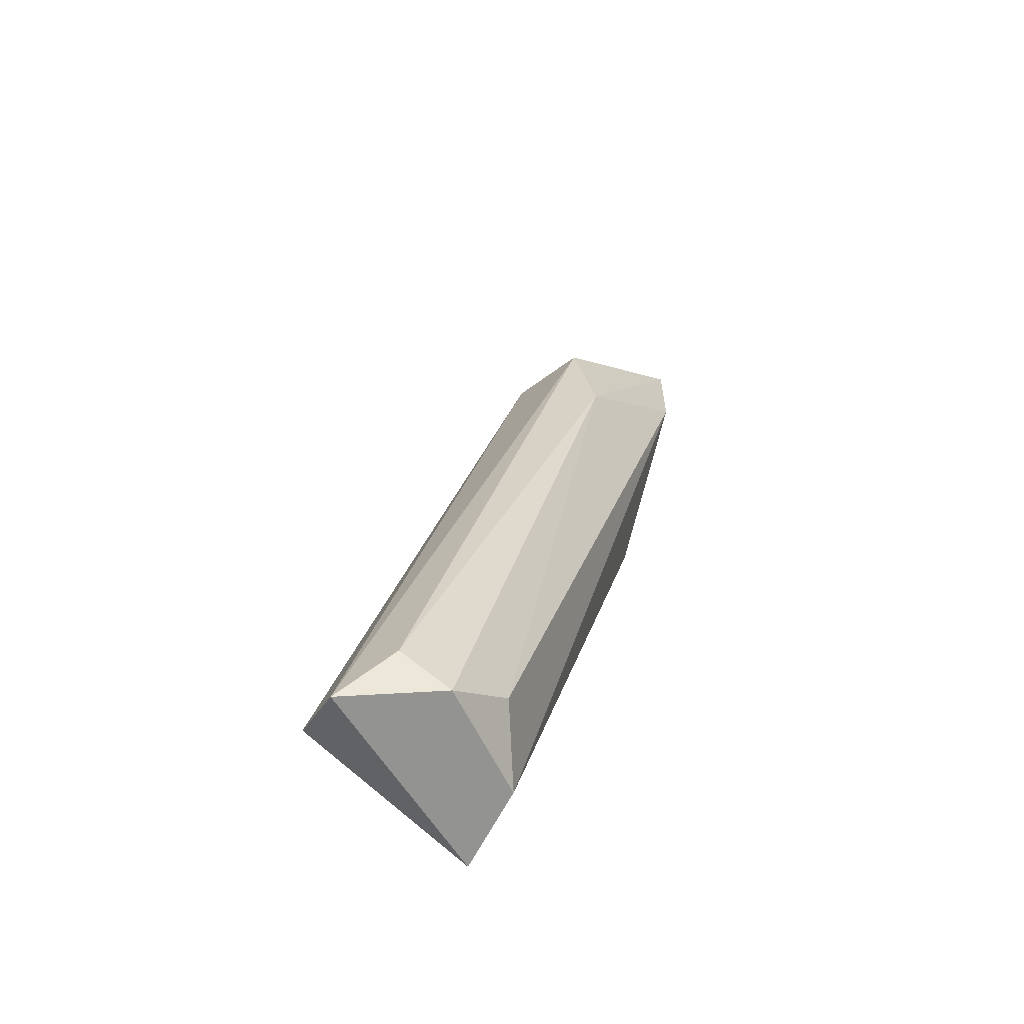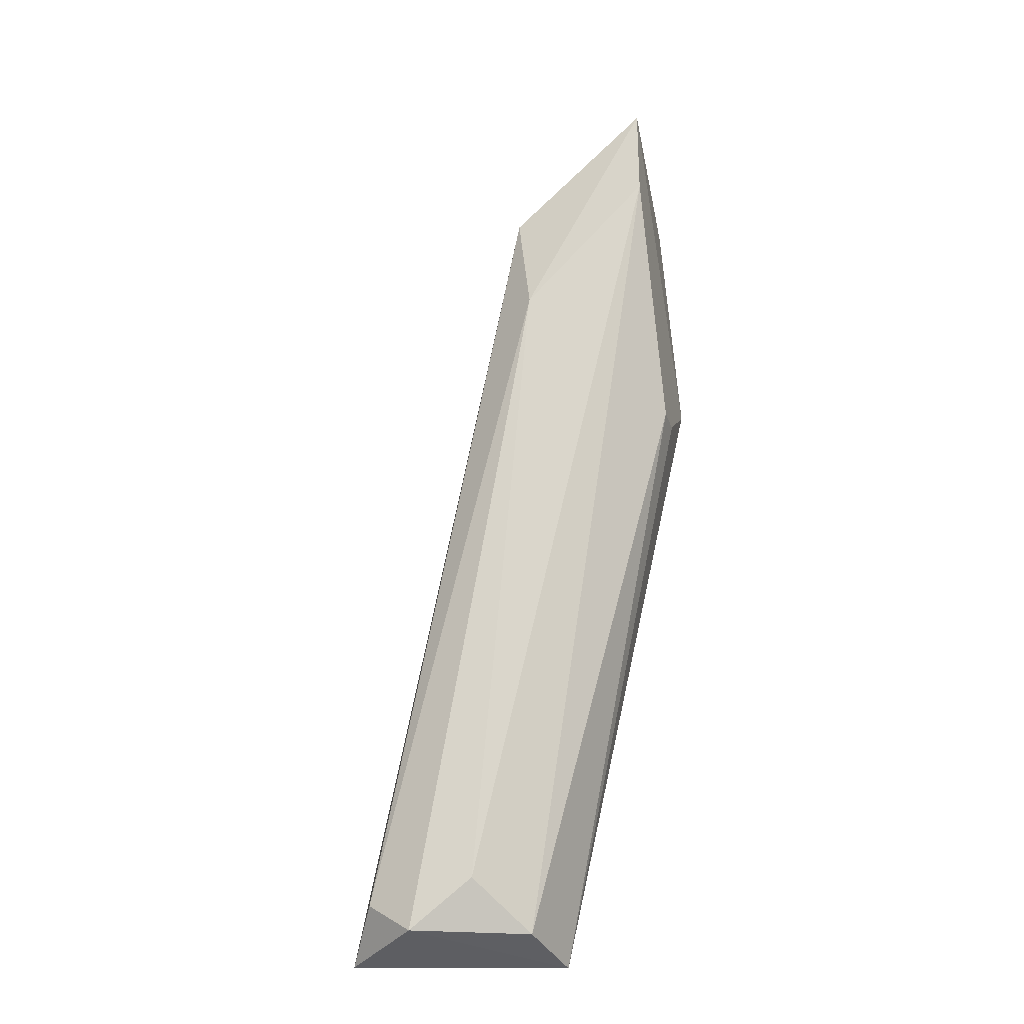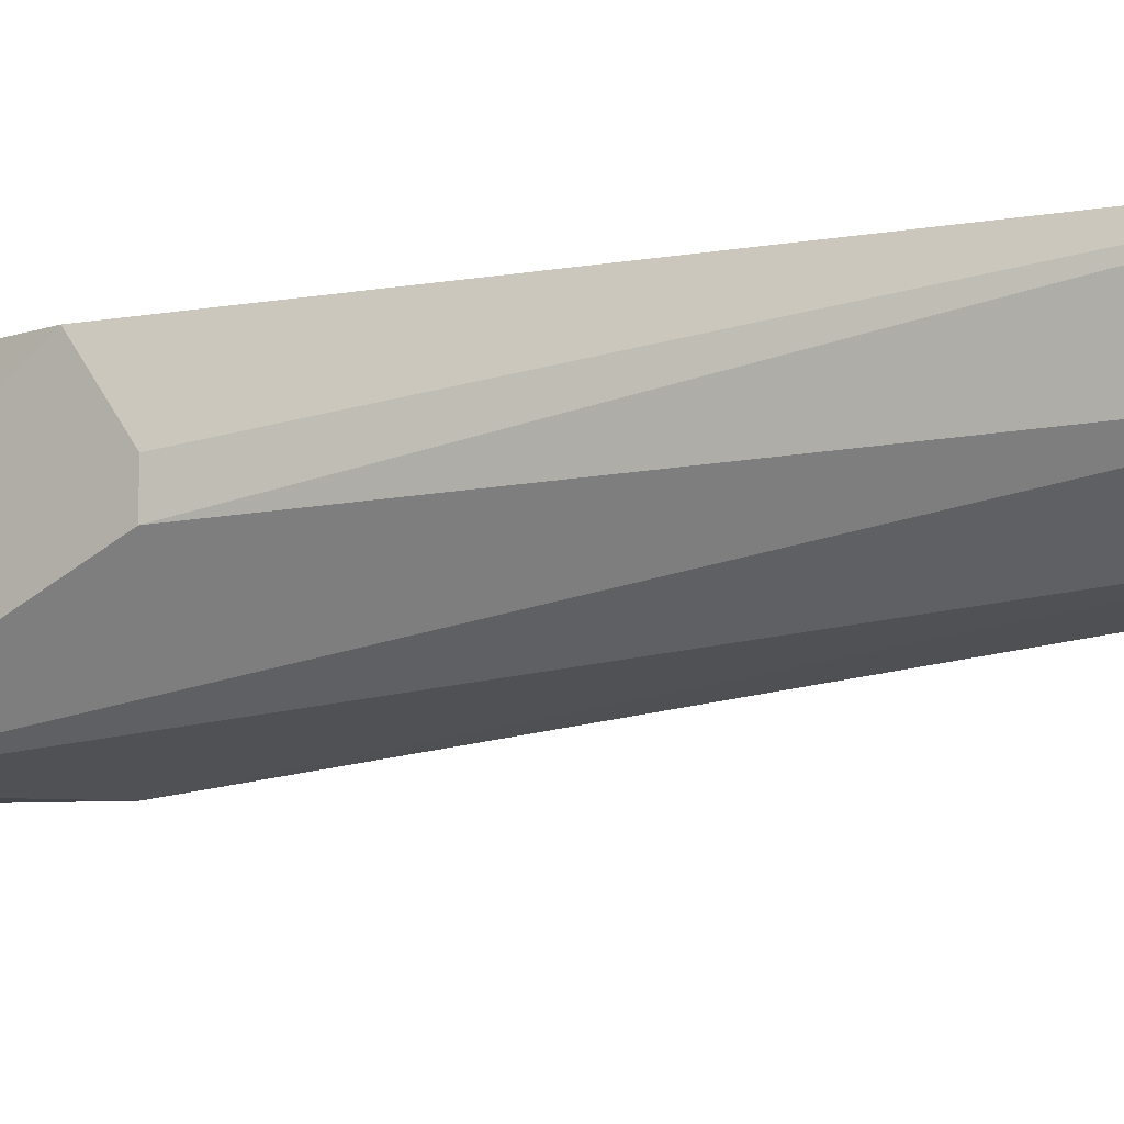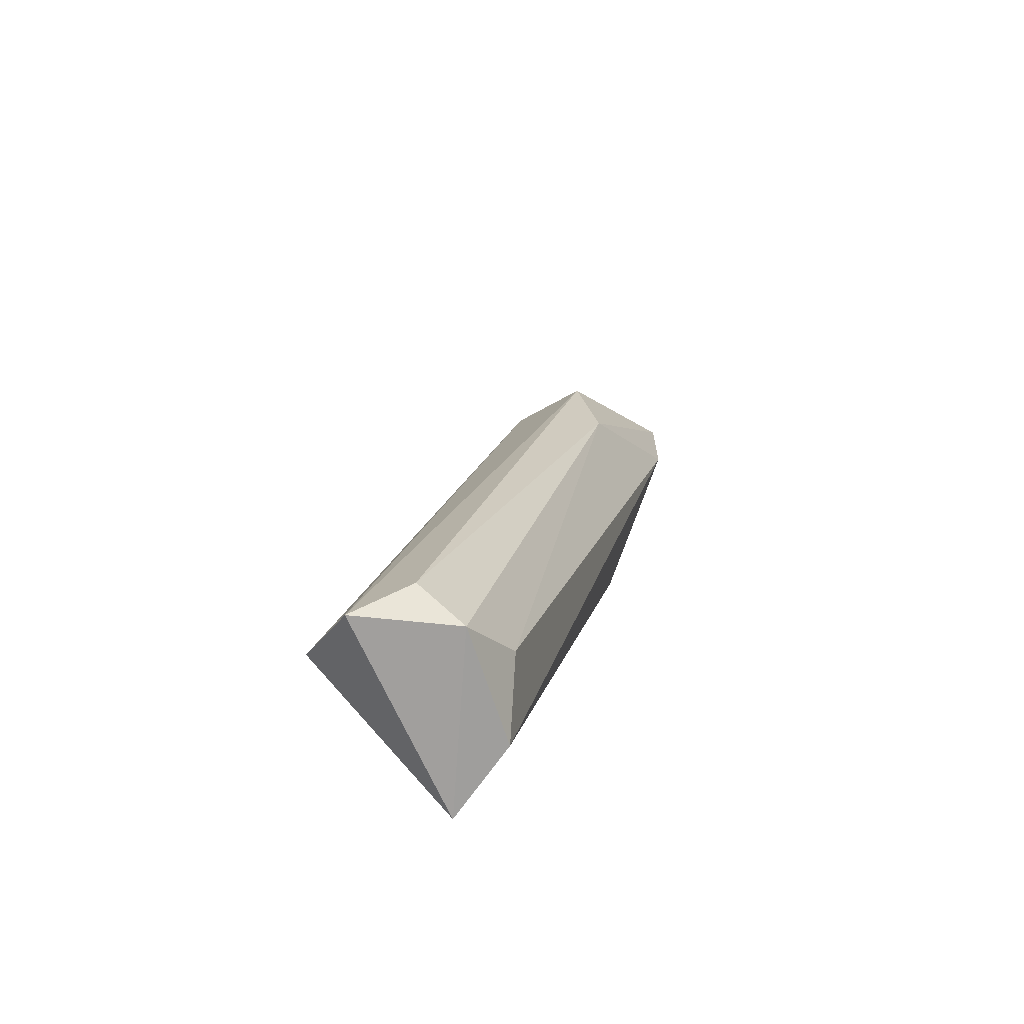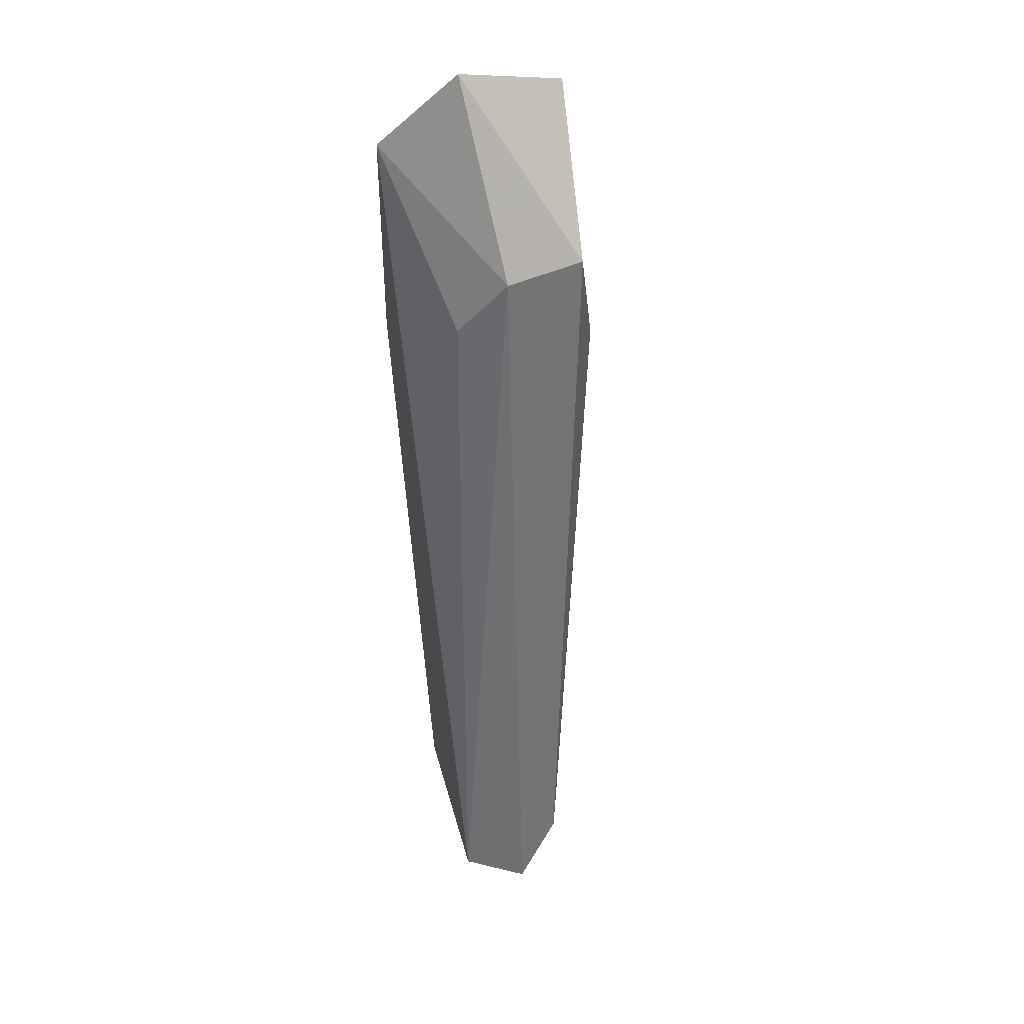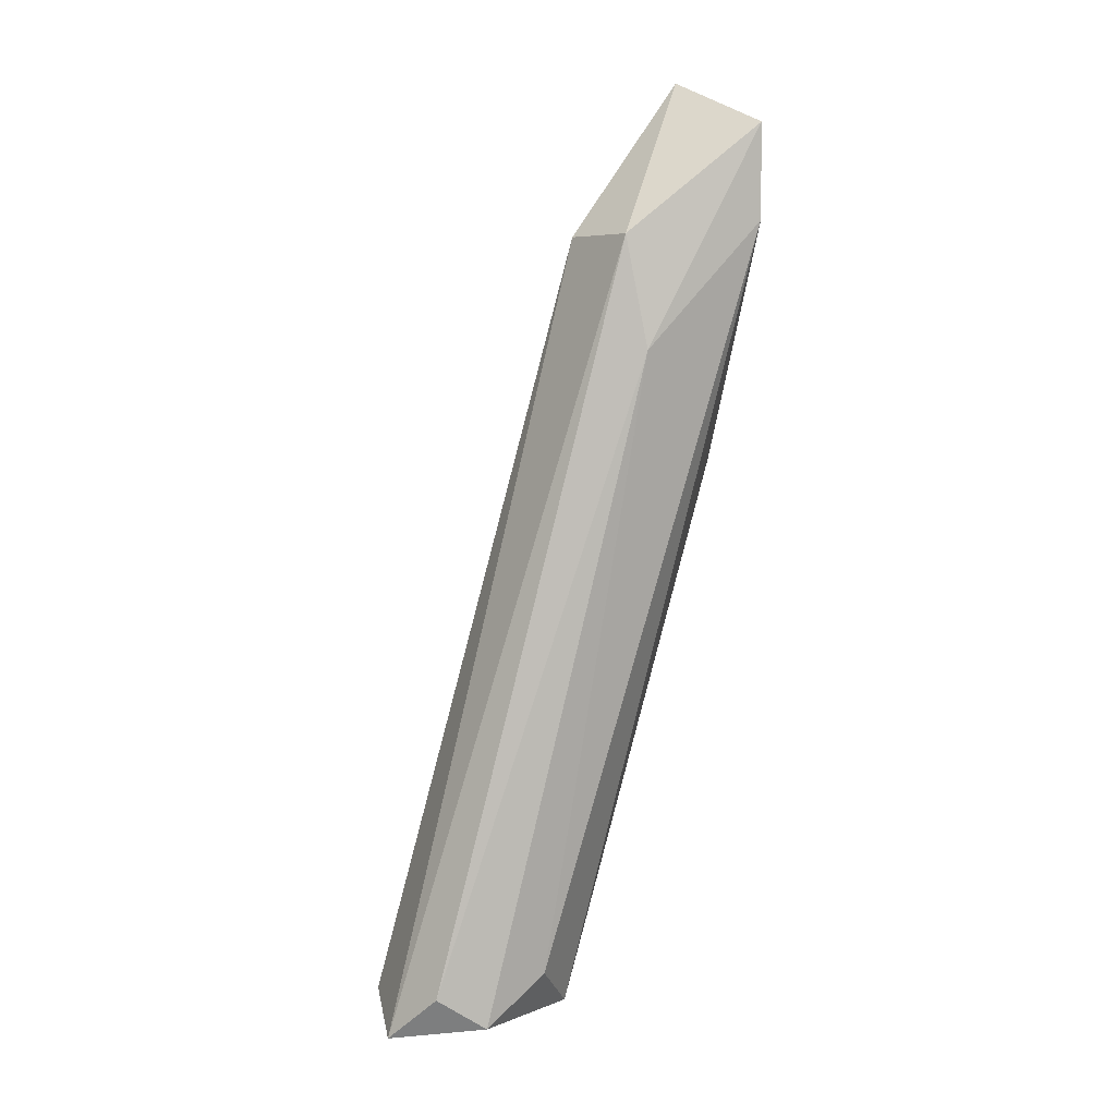
<metadata>
{"format":"obj","ext":"obj","renderer":"f3d","projection":"perspective","resolution":1024,"background":"white","views":[{"elev":-60.5,"azim":138.7,"up":"+Y"},{"elev":-27.5,"azim":-163.8,"up":"+Y"},{"elev":-10.9,"azim":-53.2,"up":"+Z"},{"elev":-66.8,"azim":130.8,"up":"+Y"},{"elev":49.6,"azim":75.7,"up":"+Y"},{"elev":5.7,"azim":152.6,"up":"+Y"}]}
</metadata>
<code>
v 0.04482 0.1312 0.000974
v 0.03814 0.1208 0.004685
v 0.03814 0.1208 0.006169
v 0.05447 0.09408 0.006169
v 0.03889 0.1349 0.00914
v 0.04482 0.09408 0.00914
v 0.04779 0.09706 0.003202
v 0.03814 0.1364 0.000231
v 0.05373 0.09557 0.00914
v 0.04557 0.1312 0.004685
v 0.05076 0.09483 0.003202
v 0.03814 0.123 0.00914
v 0.04557 0.09483 0.005427
v 0.03814 0.1319 0.000231
v 0.03963 0.1386 0.005427
v 0.04408 0.126 0.000231
v 0.05299 0.09631 0.003944
v 0.04482 0.1282 0.006911
f 8 1 16
f 1 8 15
f 8 5 15
f 10 1 15
f 5 10 15
f 11 7 16
f 10 5 18
f 7 14 16
f 1 4 17
f 4 11 17
f 11 16 17
f 5 9 18
f 7 13 14
f 14 8 16
f 13 2 14
f 16 1 17
f 7 11 13
f 2 8 14
f 3 2 6
f 2 3 8
f 5 6 9
f 6 4 9
f 4 1 10
f 9 4 10
f 9 10 18
f 3 6 12
f 6 5 12
f 8 3 12
f 5 8 12
f 6 2 13
f 11 6 13
f 4 6 11

</code>
